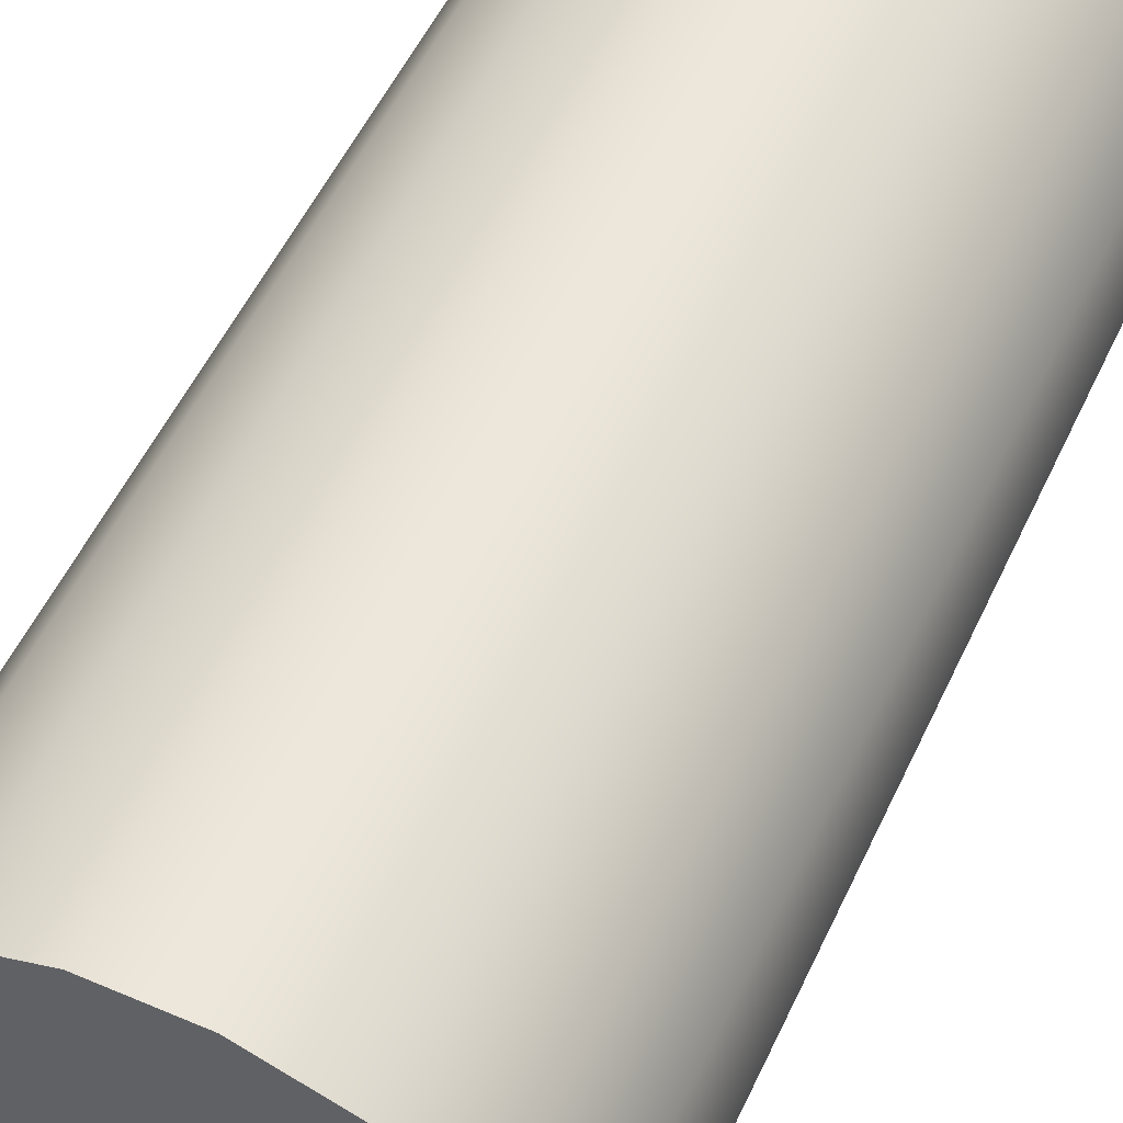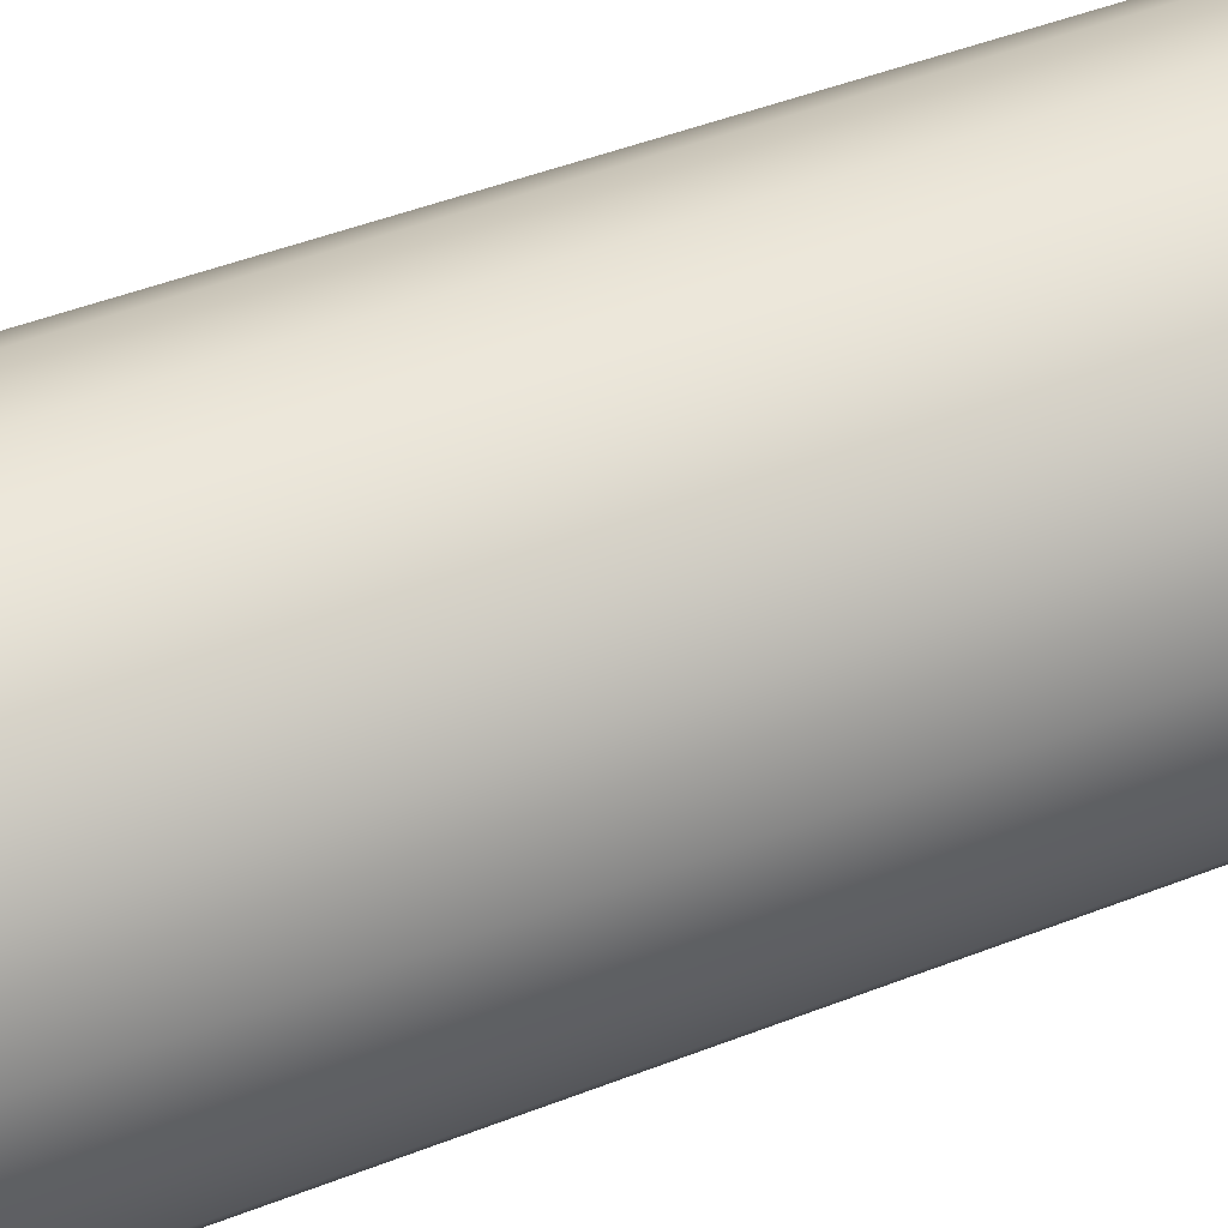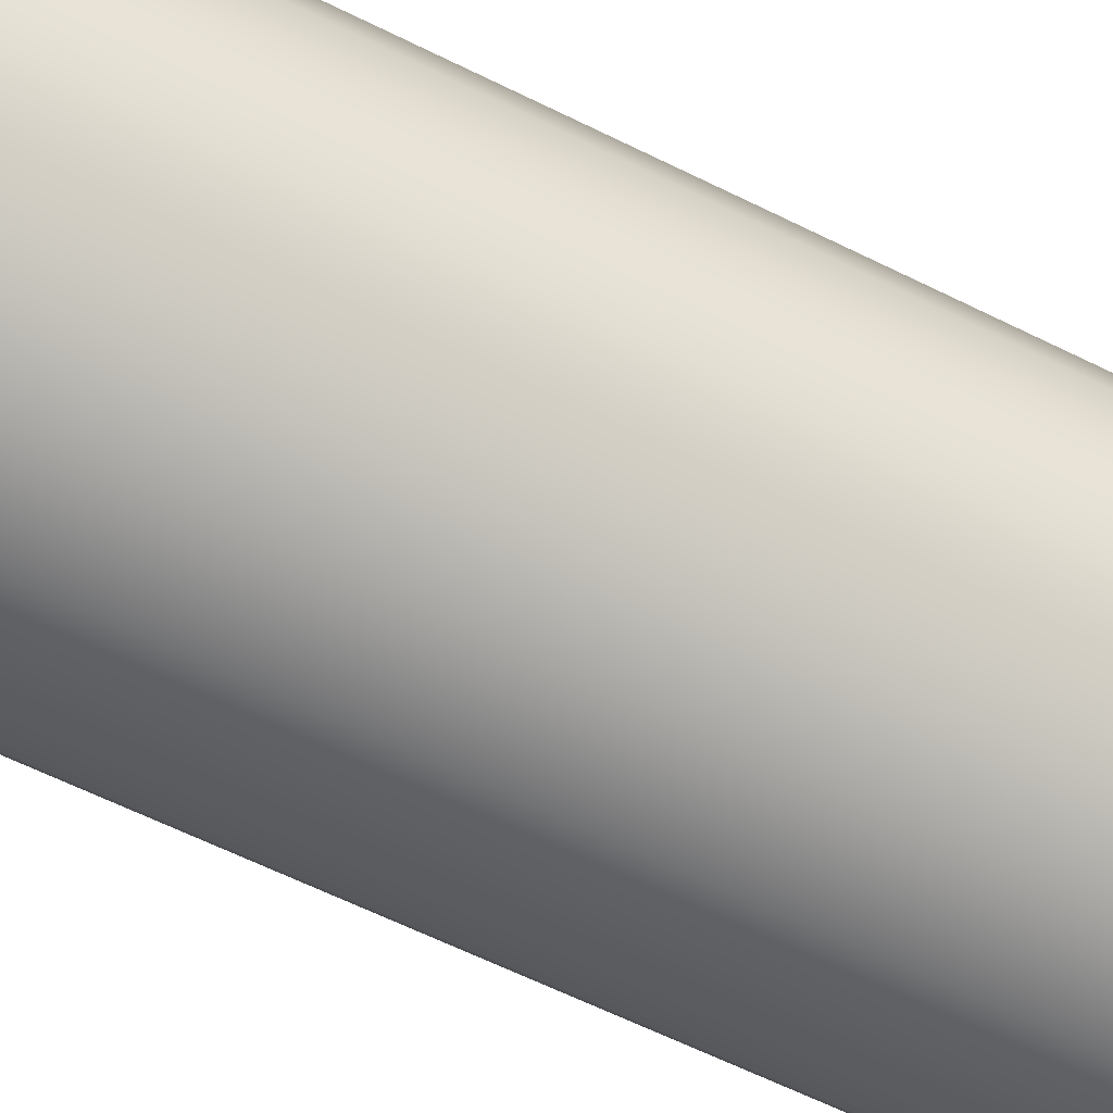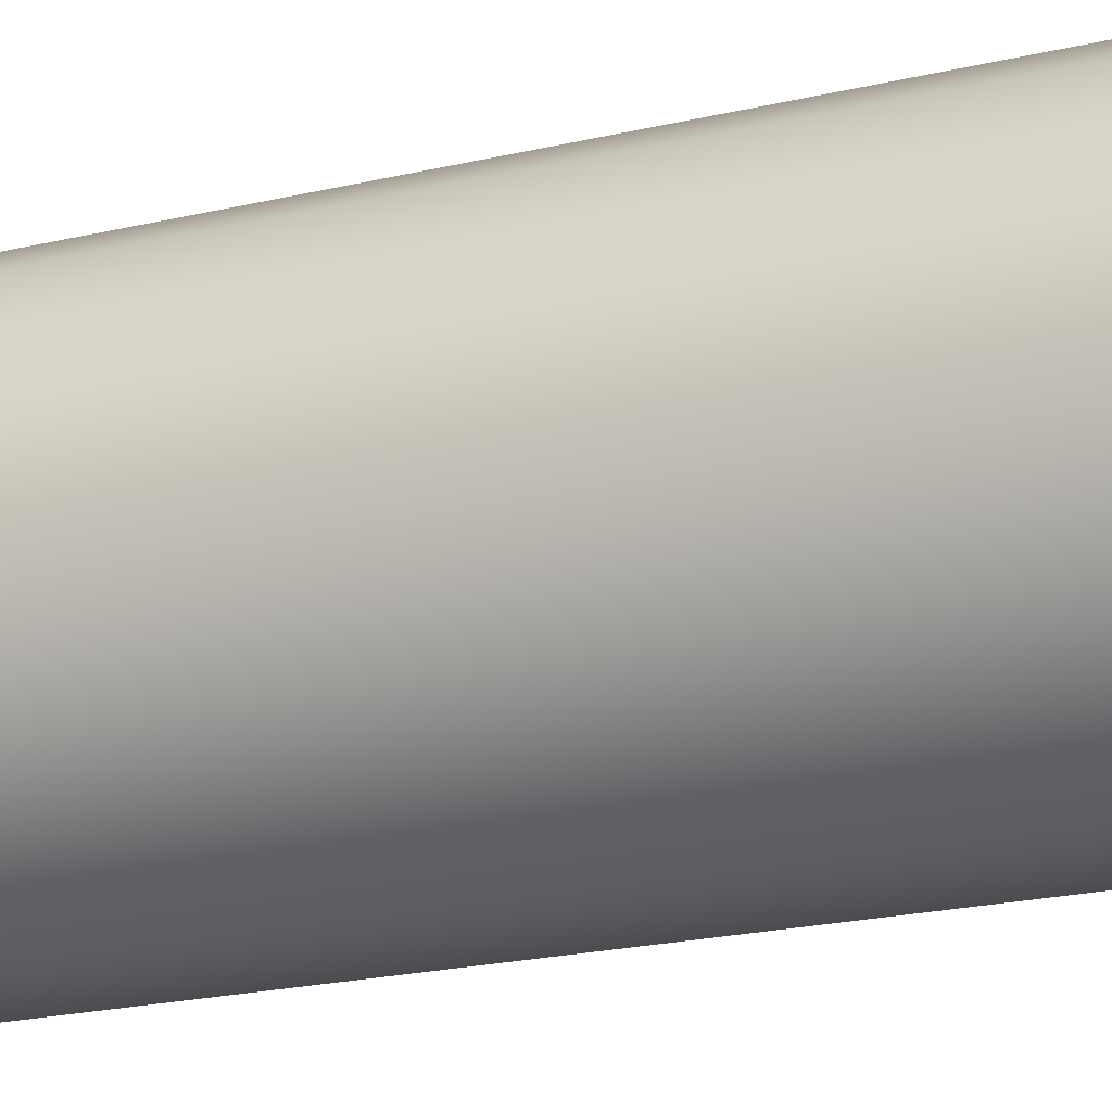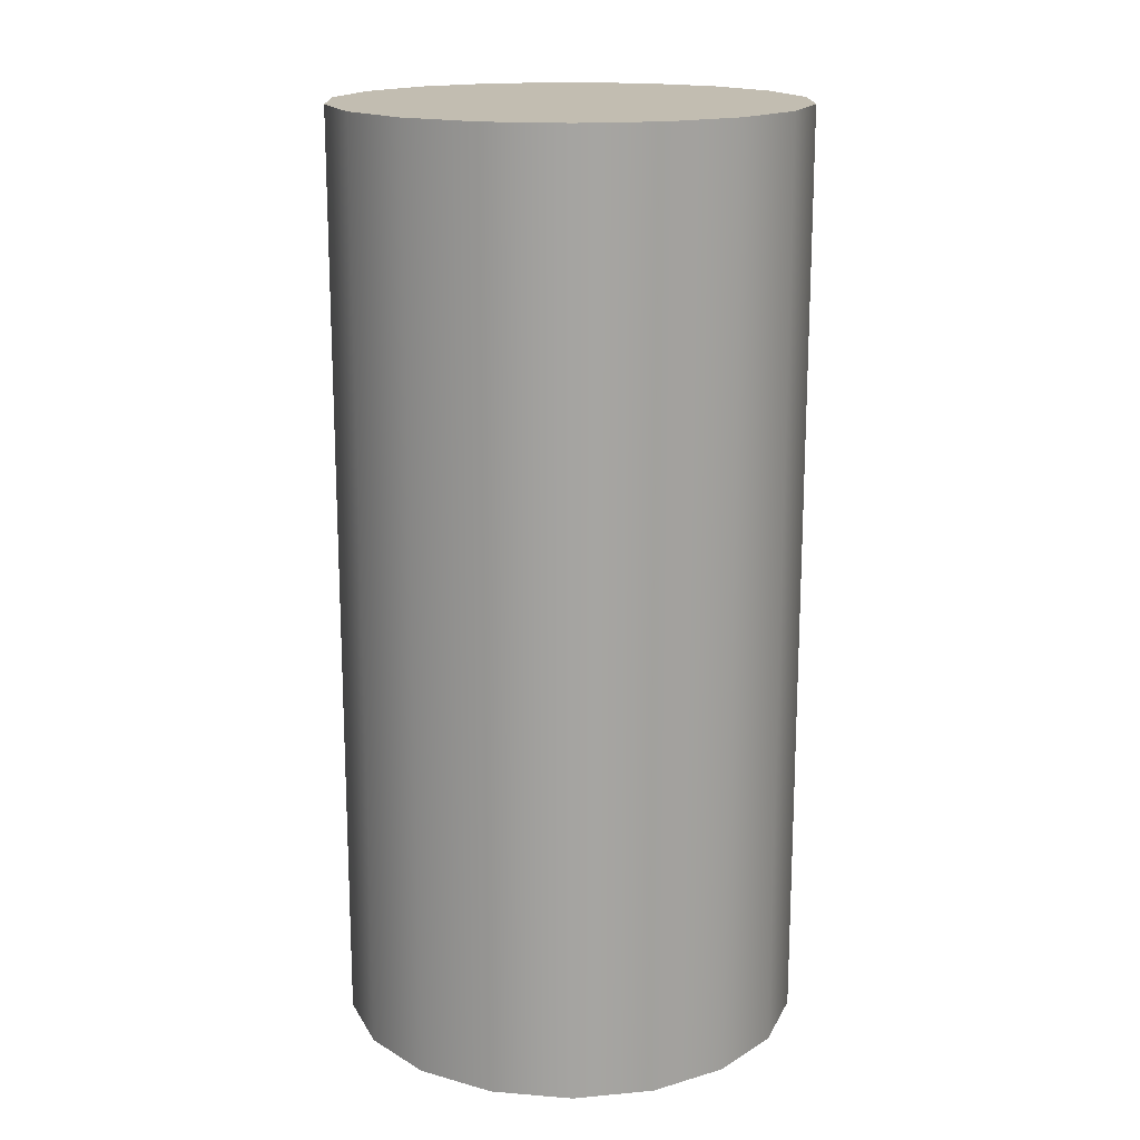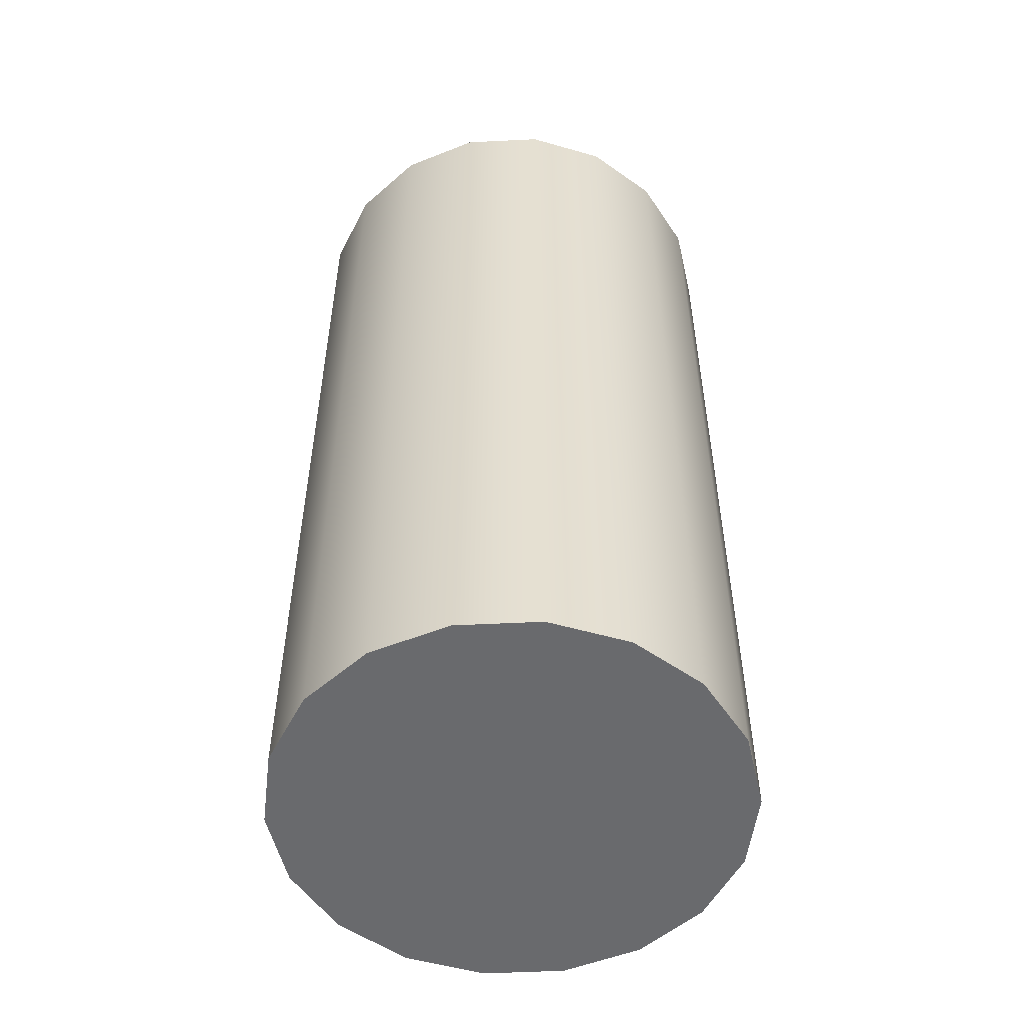
<metadata>
{"format":"obj","ext":"obj","renderer":"f3d","projection":"perspective","resolution":1024,"background":"white","views":[{"elev":53.3,"azim":-155.4,"up":"+Y"},{"elev":49.7,"azim":-113.0,"up":"+Y"},{"elev":-65.2,"azim":63.8,"up":"+Y"},{"elev":-24.7,"azim":110.3,"up":"+Y"},{"elev":16.8,"azim":129.4,"up":"+Z"},{"elev":-53.1,"azim":-117.0,"up":"+Z"}]}
</metadata>
<code>
v  0 0 -10
v  3.83 3.214 -10
v  4.699 1.71 -10
v  5 0 -10
v  0.8682 4.924 -10
v  2.5 4.33 -10
v  -2.5 4.33 -10
v  -0.8682 4.924 -10
v  -4.699 1.71 -10
v  -3.83 3.214 -10
v  -4.699 -1.71 -10
v  -5 0 -10
v  -2.5 -4.33 -10
v  -3.83 -3.214 -10
v  0.8682 -4.924 -10
v  -0.8682 -4.924 -10
v  3.83 -3.214 -10
v  2.5 -4.33 -10
v  4.699 -1.71 -10
v  4.699 1.71 -6
v  5 -0 -6
v  3.83 3.214 -6
v  2.5 4.33 -6
v  0.8682 4.924 -6
v  -0.8682 4.924 -6
v  -2.5 4.33 -6
v  -3.83 3.214 -6
v  -4.699 1.71 -6
v  -5 0 -6
v  -4.699 -1.71 -6
v  -3.83 -3.214 -6
v  -2.5 -4.33 -6
v  -0.8682 -4.924 -6
v  0.8682 -4.924 -6
v  2.5 -4.33 -6
v  3.83 -3.214 -6
v  4.699 -1.71 -6
v  4.699 1.71 -2
v  5 -0 -2
v  3.83 3.214 -2
v  2.5 4.33 -2
v  0.8682 4.924 -2
v  -0.8682 4.924 -2
v  -2.5 4.33 -2
v  -3.83 3.214 -2
v  -4.699 1.71 -2
v  -5 0 -2
v  -4.699 -1.71 -2
v  -3.83 -3.214 -2
v  -2.5 -4.33 -2
v  -0.8682 -4.924 -2
v  0.8682 -4.924 -2
v  2.5 -4.33 -2
v  3.83 -3.214 -2
v  4.699 -1.71 -2
v  4.699 1.71 2
v  5 -0 2
v  3.83 3.214 2
v  2.5 4.33 2
v  0.8682 4.924 2
v  -0.8682 4.924 2
v  -2.5 4.33 2
v  -3.83 3.214 2
v  -4.699 1.71 2
v  -5 0 2
v  -4.699 -1.71 2
v  -3.83 -3.214 2
v  -2.5 -4.33 2
v  -0.8682 -4.924 2
v  0.8682 -4.924 2
v  2.5 -4.33 2
v  3.83 -3.214 2
v  4.699 -1.71 2
v  4.699 1.71 6
v  5 -0 6
v  3.83 3.214 6
v  2.5 4.33 6
v  0.8682 4.924 6
v  -0.8682 4.924 6
v  -2.5 4.33 6
v  -3.83 3.214 6
v  -4.699 1.71 6
v  -5 0 6
v  -4.699 -1.71 6
v  -3.83 -3.214 6
v  -2.5 -4.33 6
v  -0.8682 -4.924 6
v  0.8682 -4.924 6
v  2.5 -4.33 6
v  3.83 -3.214 6
v  4.699 -1.71 6
v  4.699 1.71 10
v  5 -0 10
v  3.83 3.214 10
v  2.5 4.33 10
v  0.8682 4.924 10
v  -0.8682 4.924 10
v  -2.5 4.33 10
v  -3.83 3.214 10
v  -4.699 1.71 10
v  -5 -0 10
v  -4.699 -1.71 10
v  -3.83 -3.214 10
v  -2.5 -4.33 10
v  -0.8682 -4.924 10
v  0.8682 -4.924 10
v  2.5 -4.33 10
v  3.83 -3.214 10
v  4.699 -1.71 10
v  0 -0 10
g Cylinder001
f 1 2 3 4
f 1 5 6 2
f 1 7 8 5
f 1 9 10 7
f 1 11 12 9
f 1 13 14 11
f 1 15 16 13
f 1 17 18 15
f 1 4 19 17
f 4 3 20 21
f 3 2 22 20
f 2 6 23 22
f 6 5 24 23
f 5 8 25 24
f 8 7 26 25
f 7 10 27 26
f 10 9 28 27
f 9 12 29 28
f 12 11 30 29
f 11 14 31 30
f 14 13 32 31
f 13 16 33 32
f 16 15 34 33
f 15 18 35 34
f 18 17 36 35
f 17 19 37 36
f 19 4 21 37
f 21 20 38 39
f 20 22 40 38
f 22 23 41 40
f 23 24 42 41
f 24 25 43 42
f 25 26 44 43
f 26 27 45 44
f 27 28 46 45
f 28 29 47 46
f 29 30 48 47
f 30 31 49 48
f 31 32 50 49
f 32 33 51 50
f 33 34 52 51
f 34 35 53 52
f 35 36 54 53
f 36 37 55 54
f 37 21 39 55
f 39 38 56 57
f 38 40 58 56
f 40 41 59 58
f 41 42 60 59
f 42 43 61 60
f 43 44 62 61
f 44 45 63 62
f 45 46 64 63
f 46 47 65 64
f 47 48 66 65
f 48 49 67 66
f 49 50 68 67
f 50 51 69 68
f 51 52 70 69
f 52 53 71 70
f 53 54 72 71
f 54 55 73 72
f 55 39 57 73
f 57 56 74 75
f 56 58 76 74
f 58 59 77 76
f 59 60 78 77
f 60 61 79 78
f 61 62 80 79
f 62 63 81 80
f 63 64 82 81
f 64 65 83 82
f 65 66 84 83
f 66 67 85 84
f 67 68 86 85
f 68 69 87 86
f 69 70 88 87
f 70 71 89 88
f 71 72 90 89
f 72 73 91 90
f 73 57 75 91
f 75 74 92 93
f 74 76 94 92
f 76 77 95 94
f 77 78 96 95
f 78 79 97 96
f 79 80 98 97
f 80 81 99 98
f 81 82 100 99
f 82 83 101 100
f 83 84 102 101
f 84 85 103 102
f 85 86 104 103
f 86 87 105 104
f 87 88 106 105
f 88 89 107 106
f 89 90 108 107
f 90 91 109 108
f 91 75 93 109
f 110 109 93 92
f 110 92 94 95
f 110 95 96 97
f 110 97 98 99
f 110 99 100 101
f 110 101 102 103
f 110 103 104 105
f 110 105 106 107
f 110 107 108 109

</code>
